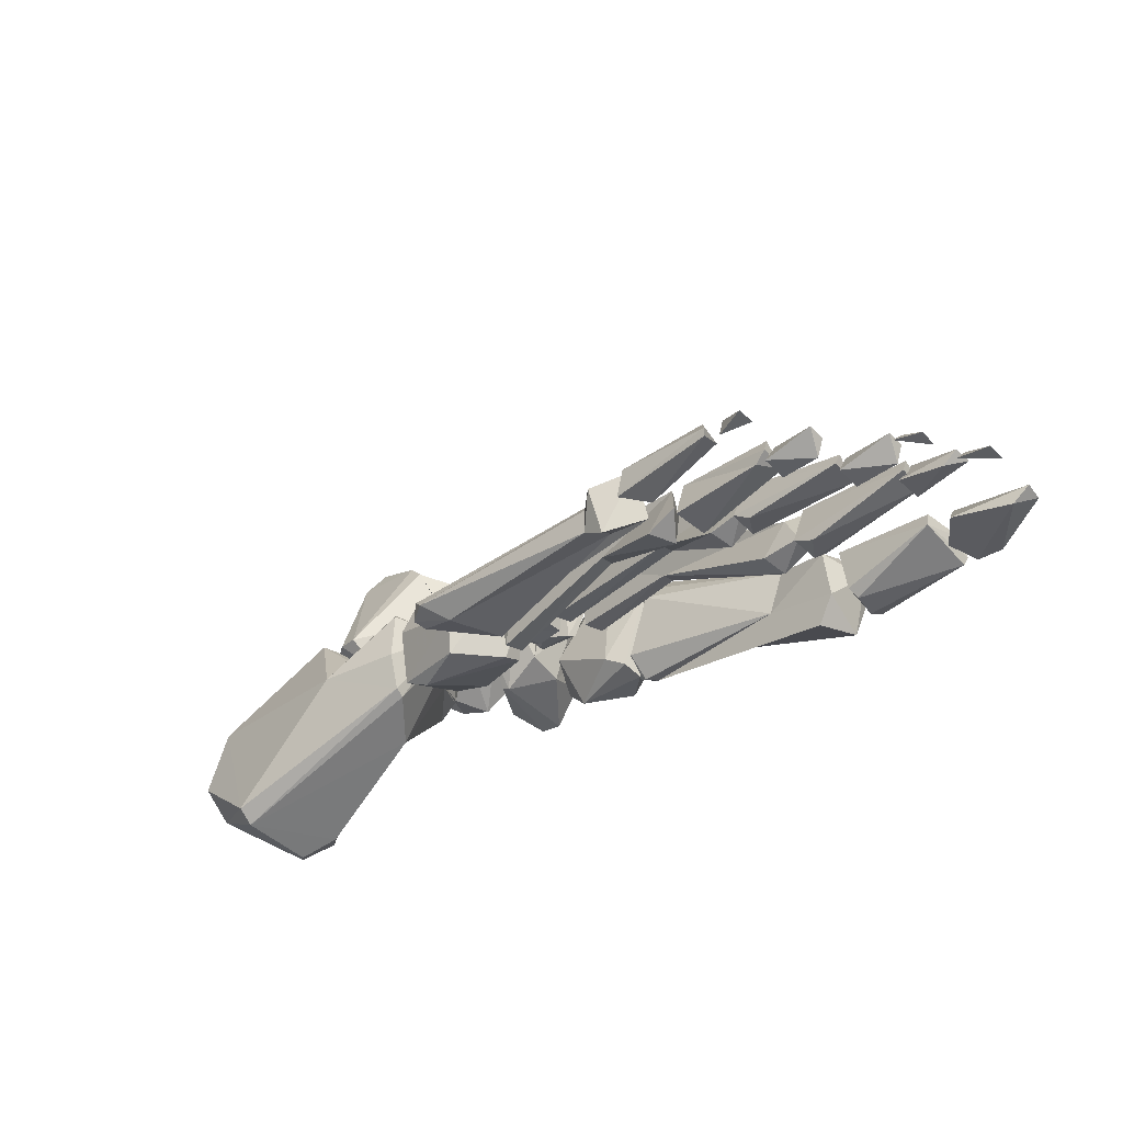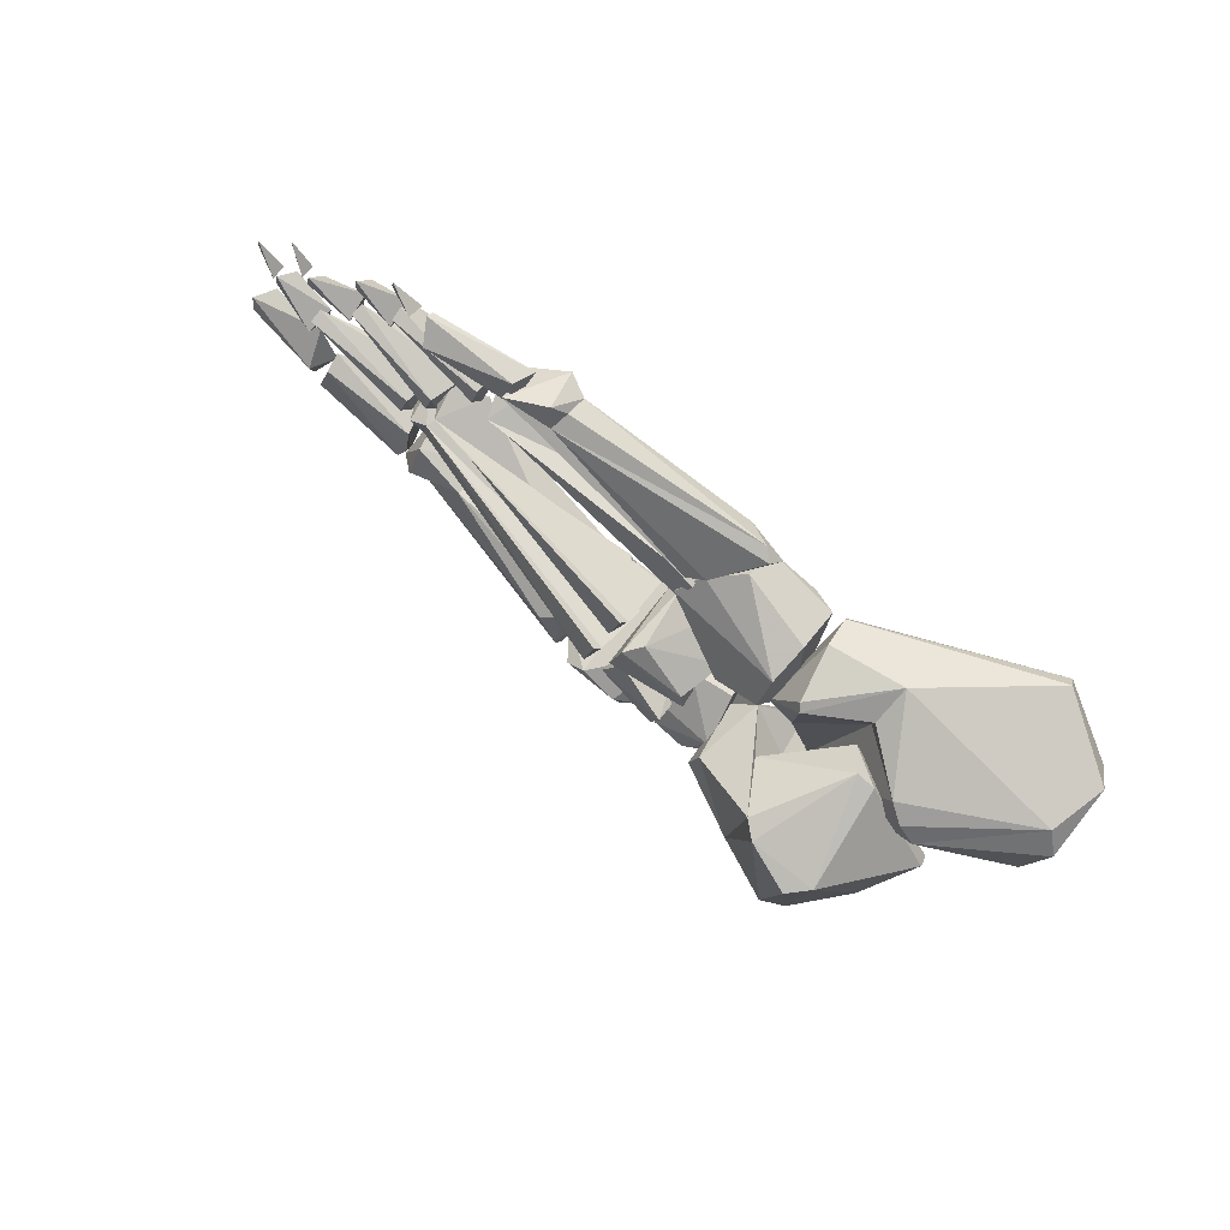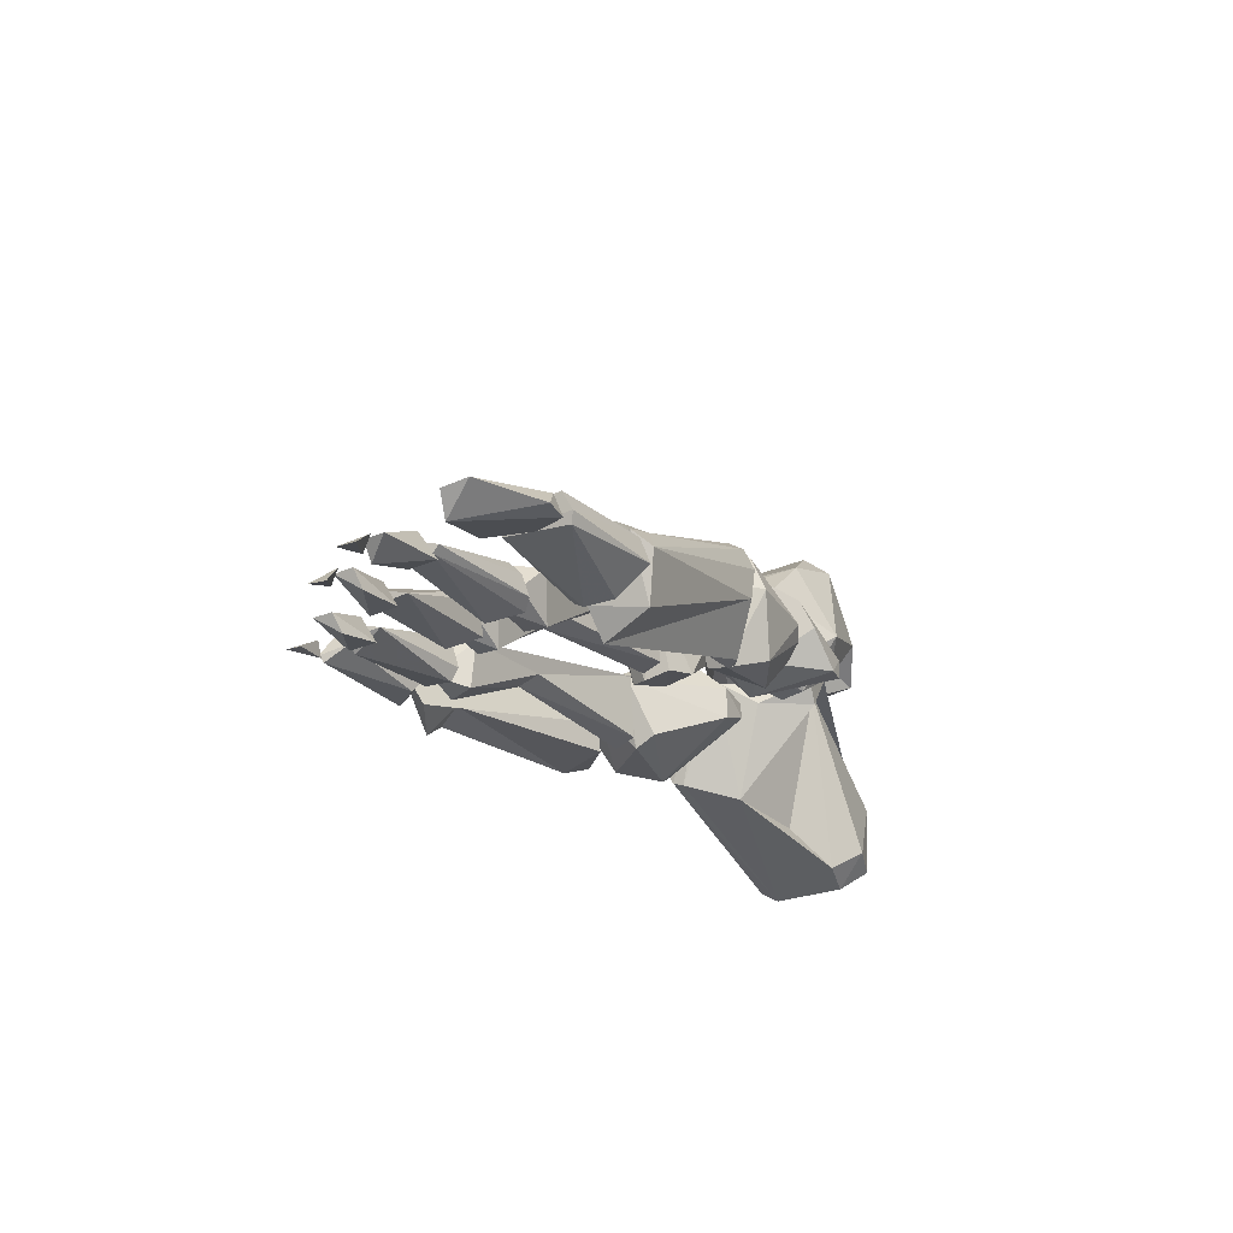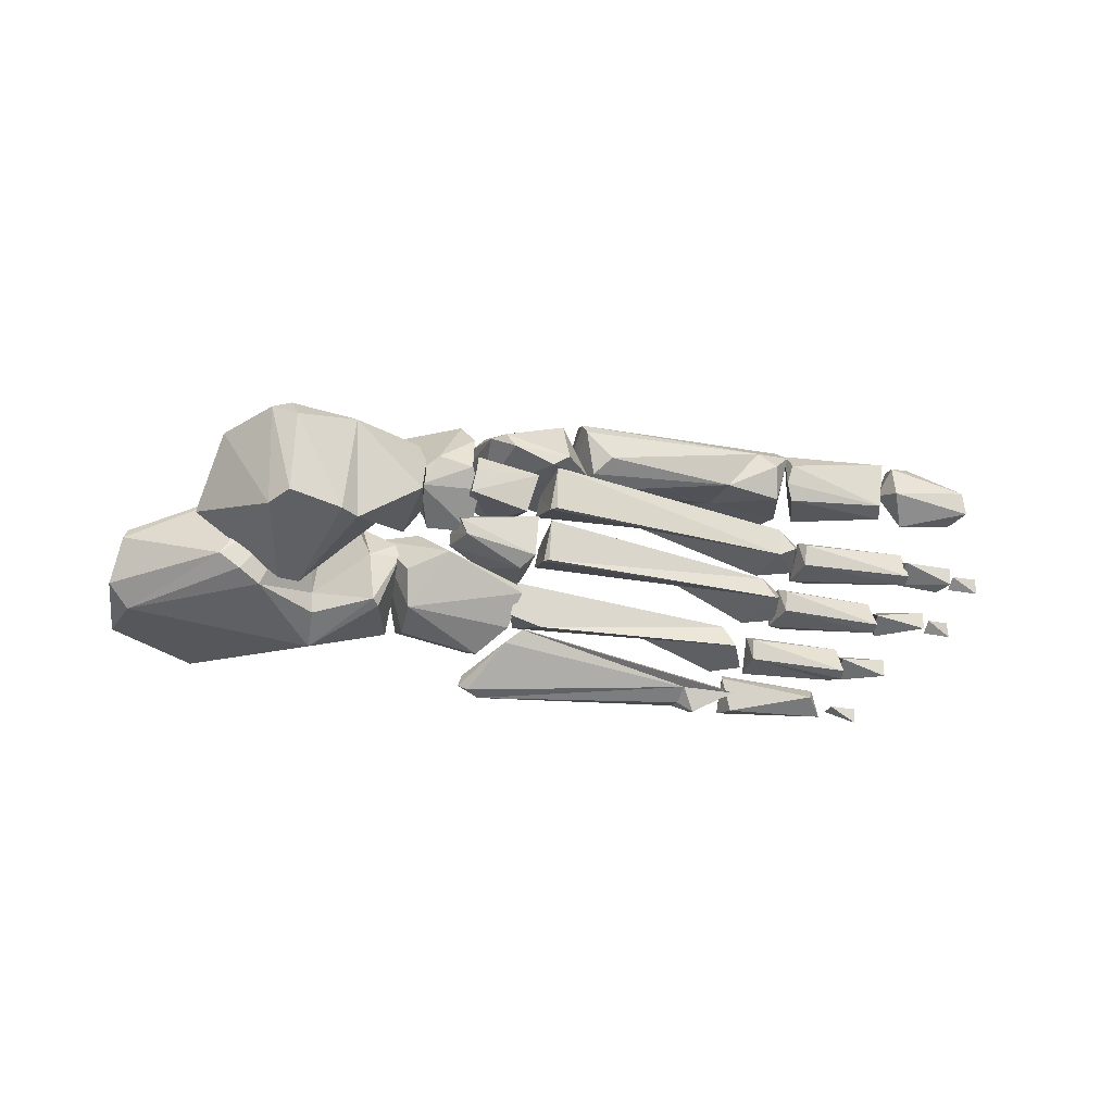
<metadata>
{"format":"obj","ext":"obj","renderer":"f3d","projection":"perspective","resolution":1024,"background":"white","views":[{"elev":-47.0,"azim":32.1,"up":"+Y"},{"elev":76.6,"azim":-151.5,"up":"+Z"},{"elev":-26.3,"azim":111.5,"up":"+Y"},{"elev":61.5,"azim":-8.8,"up":"+Y"}]}
</metadata>
<code>
v 3.142 -1.559 1.93
v 3.534 -1.6 1.934
v 3.199 -1.379 1.945
v 3.486 -1.58 2.126
v 3.13 -1.358 2.051
v 2.99 -1.302 1.711
v 1.911 -1.277 1.848
v 2.993 -1.533 1.984
v 3.023 -1.456 2.028
v 2.995 -1.376 1.703
v 2.925 -1.175 1.867
v 1.774 -1.542 1.746
v 1.884 -1.186 1.439
v 2.058 -1.538 1.468
v 1.907 -1.294 1.358
v 1.954 -1.655 1.38
v 1.474 -1.779 1.575
v 1.227 -1.592 1.53
v 1.414 -1.472 1.266
v 1.283 -1.335 1.611
v -0.5766 -1.336 0.4463
v -0.5013 -1.017 0.4536
v -0.9185 -1.379 1.028
v -1.356 -1.179 0.8998
v -1.422 -1.147 1.046
v -1.201 -1.162 1.242
v -1.314 -1.014 1.179
v -0.7781 -0.6354 0.7871
v -0.5407 -0.5808 0.672
v 1.382 -1.134 1.503
v 1.439 -1.256 1.799
v 1.971 -1.143 1.673
v -0.5572 -1.234 0.03793
v -0.5055 -0.5061 0.05429
v -0.6562 -0.5737 0.4476
v -0.2958 -0.6657 0.6318
v 1.992 -1.576 0.8345
v 2.181 -1.443 1.206
v 1.811 -1.587 1.137
v -0.6276 -1.306 0.2756
v 2.113 -1.01 1.094
v 2.017 -1.074 0.7796
v 0.9849 -1.042 0.5271
v 0.9887 -1.152 0.7533
v 3.471 -1.403 1.473
v 2.362 -1.514 0.8001
v 2.361 -1.66 0.8762
v 2.306 -1.225 0.9006
v 2.375 -1.13 0.9926
v 2.326 -1.189 1.23
v 2.218 -1.588 1.233
v 3.462 -1.507 1.116
v 3.316 -1.674 1.454
v 3.453 -1.561 1.508
v 4.345 -1.813 1.612
v 4.162 -1.624 1.319
v 4.014 -1.582 1.546
v 3.49 -1.368 1.32
v 3.426 -1.683 1.463
v 3.939 -1.762 1.26
v 3.474 -1.673 1.142
v 4.047 -1.576 1.327
v -0.06468 -0.2845 -1.004
v 0.1688 0.4273 -0.9819
v 0.07072 0.3625 -0.4511
v 2.745 -1.437 -0.331
v 3.106 -1.358 0.01011
v 2.639 -1.387 -0.0376
v -0.157 -0.3411 -0.7552
v -0.008355 0.3087 -0.4724
v 3.236 -1.221 -0.2585
v 3.126 -0.9009 -0.09608
v 2.99 -0.9277 -0.4138
v 2.925 -0.9216 -0.05782
v 1.145 -0.363 -0.6577
v 1.136 -0.4499 -0.4562
v 4.58 -1.277 0.332
v 3.26 -1.359 -0.3656
v 3.147 -1.456 -0.2727
v 3.211 -1.063 -0.2574
v 3.297 -0.9689 -0.1609
v 3.228 -1.036 0.08181
v 3.069 -1.446 0.07838
v 3.293 -1.575 0.08423
v 4.572 -1.374 -0.03759
v 4.555 -1.453 0.03053
v 4.546 -1.441 0.3657
v 5.221 -1.525 0.3112
v 5.156 -1.68 0.4131
v 5.546 -1.789 0.4748
v 5.585 -1.8 0.2598
v 5.166 -1.538 0.4088
v 4.587 -1.205 0.175
v 4.995 -1.704 0.4105
v 4.455 -1.513 0.3169
v 4.526 -1.508 -0.01307
v 5.214 -1.534 0.1829
v 0.6258 0.09781 -1.016
v 0.6234 -0.1436 -0.9144
v 0.2658 -0.7788 -1.123
v 0.1969 -0.8199 -1.242
v 0.2359 -0.94 -1.426
v 0.3251 -1.016 -1.376
v 0.4216 -0.9764 -1.509
v 0.548 -0.01679 -1.771
v 0.579 0.2352 -1.663
v 0.6186 0.3141 -1.511
v 0.8834 0.2057 -1.151
v 0.7694 -0.4748 -1.797
v 2.414 -0.6214 -1.006
v 2.197 -1.144 -1.068
v 2.893 -0.695 -1.454
v 3.082 -0.6051 -1.178
v 3.032 -0.8238 -0.8129
v 3.199 -1.026 -1.613
v 3.052 -1.447 -0.8745
v 3.293 -0.8417 -1.41
v 2.832 -1.771 -0.958
v 3.04 -1.575 -1.51
v 0.5558 0.05357 -1.004
v 0.3258 0.5365 -1.051
v 0.3364 0.2427 -1.663
v 0.3139 -0.1501 -1.815
v -0.03433 -0.8297 -1.724
v 0.2679 -0.9696 -1.336
v 0.1925 -0.909 -1.099
v -0.04983 -0.7597 -1.032
v 0.1078 0.5513 -0.9614
v -0.6304 -0.8594 -1.484
v -0.3193 0.6328 -1.253
v -0.4071 0.5846 -1.466
v -0.6337 -0.1506 -1.886
v -0.5989 0.4823 -1.491
v -0.8359 -0.2656 -1.819
v -0.9355 -0.4457 -1.652
v -0.797 -0.2827 -1.159
v 3.208 -0.7983 -1.015
v 3.291 -0.9508 -1.504
v 3.233 -0.9209 -0.8194
v 3.282 -1.524 -0.8312
v 3.334 -1.608 -0.9535
v 3.337 -1.583 -1.279
v 3.349 -1.287 -1.636
v 3.315 -0.7346 -1.231
v 4.406 -1.101 -0.6616
v 4.399 -1.332 -0.591
v 4.504 -1.394 -1.319
v 4.555 -1.275 -1.349
v 4.565 -1.062 -1.24
v 5.611 -1.393 -0.8304
v 5.607 -1.445 -0.5463
v 4.476 -1.38 -0.9663
v 4.676 -1.41 -1.31
v 4.691 -1.473 -0.5076
v 4.973 -1.417 -1.309
v 4.705 -1.163 -1.222
v 4.652 -1.063 -0.7976
v 5.402 -1.664 -0.5126
v -4.282 0.7231 -0.8603
v -3.821 0.4725 -1.6
v -3.813 1.226 -1.595
v -3.335 1.608 -0.3215
v -3.403 0.3582 -0.01375
v -3.326 0.7969 -1.784
v -3.169 1.753 -1.544
v -3.062 1.799 -0.3594
v -3.169 0.3096 0.05357
v -3.017 -0.0422 -0.3011
v -3.11 0.7602 -1.251
v -2.939 1.641 -1.635
v -2.872 1.86 -1.336
v -2.502 1.479 -0.2044
v -2.809 0.6119 -1.103
v -2.338 1.271 -0.1735
v -2.198 1.407 -1.431
v -2.335 0.3326 -0.9407
v -2.601 0.07358 -1.665
v -2.093 0.5772 -0.4965
v -2.355 -0.2257 -1.147
v -2.193 0.4025 -1.892
v -1.841 0.02368 -0.5964
v -2.089 -0.2814 -1.488
v -1.537 0.8477 -0.7003
v -1.501 0.7897 -1.334
v -1.443 0.9049 -1.035
v -1.55 0.1167 -0.8422
v -1.758 0.03189 -1.539
v -4.283 0.58 -0.9788
v -1.852 0.1536 -0.002592
v -1.902 -0.0675 0.4007
v -2.027 -0.5495 0.4982
v -2.116 -1.116 0.208
v -2.046 -0.5237 -0.7477
v -2.152 -0.2742 -0.6882
v -1.832 -1.268 0.174
v -1.655 -0.2974 -0.693
v -1.303 0.07386 -0.2148
v -1.574 -0.7008 -0.7153
v -0.4823 -0.5447 0.08539
v -0.4744 -0.4951 0.2086
v -0.7104 -0.7226 0.546
v -1.149 -0.9249 0.7502
v -1.254 -1.319 0.5272
v -0.7522 -1.287 0.08464
v -0.7175 -1.165 -0.1433
v -4.868 -1.58 -1.411
v -5.066 -0.688 -1.4
v -5.205 0.1167 -1.082
v -5.251 0.198 -0.949
v -5.483 0.01304 -0.4387
v -5.312 -0.1801 -0.1593
v -5.633 -0.8887 -0.2743
v -5.556 -1.212 -0.6306
v -4.617 -1.841 -1.125
v -4.427 -1.477 -1.479
v -4.799 -1.708 -0.05487
v -4.786 -1.836 -0.2624
v -4.147 -1.724 -1.163
v -4.044 0.6539 -0.2969
v -3.662 -1.333 -0.789
v -3.427 0.2773 -1.216
v -3.835 0.5785 -0.0975
v -3.186 0.326 -1.438
v -3.638 0.4045 0.06502
v -2.625 -1.296 -0.5081
v -2.771 -0.1525 -1.428
v -2.579 0.07122 -1.434
v -2.886 0.3171 -1.14
v -3.055 -0.2751 -0.08092
v -3.08 -0.2425 0.2105
v -3.2 -0.6913 0.4376
v -2.336 -0.2269 -0.854
v -2.28 0.08595 -0.3159
v -2.309 0.07104 0.2964
v -2.262 -0.02326 0.3586
v -1.955 -0.04615 -0.4646
v -1.922 -0.02471 -0.2774
v -2.24 -0.7267 0.4068
v -2.269 -1.119 0.2017
v -2.272 -1.164 0.07455
v -5.512 -0.622 -0.9617
v -0.3744 -0.6552 -0.1613
v -0.1734 0.4521 -0.317
v -0.2901 0.3748 0.1653
v -0.4893 0.2073 0.2293
v -0.347 -0.5871 -0.4645
v -0.7235 -0.5006 -0.6075
v -1.131 0.09258 -0.6639
v -1.122 0.4793 -0.4219
v -1.264 -0.1603 -0.5786
v -0.9271 -0.5005 -0.2052
v -0.508 -0.6173 0.02243
v -1.294 -0.1607 -0.4147
v -1.07 0.4284 -0.2249
v -0.8452 0.7131 -0.9429
v -0.9465 0.6966 -0.6589
v -0.08243 0.4533 -0.8956
v -0.7912 0.5604 -1.2
v -0.3002 0.382 -0.4502
v -1.058 -0.08273 -0.9128
v -0.7576 -0.2595 -0.7463
v -0.4271 -0.3518 -0.7935
v -0.3801 -0.3001 -0.8843
v -1.007 -0.113 -1.036
v -1.554 -0.4876 -1.034
v -1.569 0.6726 -1.036
v -0.8859 0.6783 -1.004
v -0.9856 -0.3563 -0.8833
v -1.551 0.6479 -0.8739
v -1.544 0.07441 -0.5827
v -1.466 -0.5485 -1.042
v -1.913 -0.1531 -1.821
v -1.766 -0.1169 -2.021
v -1.596 -0.4258 -2.056
v -1.271 0.7458 -1.177
v -1.36 -0.4369 -2.063
v -0.842 0.4951 -0.7748
v -1.021 0.0697 -0.4429
v -0.9548 -0.3815 -1.352
v -1.018 -0.02694 -1.958
v -0.9368 0.2994 -1.816
v -0.8076 0.5359 -1.459
v -0.1673 -0.5611 -0.4281
v -0.001315 0.1395 -0.4076
v -0.1111 0.07644 0.09881
v 2.43 -1.424 0.3361
v 2.737 -1.313 0.6757
v 2.317 -1.38 0.613
v -0.2592 -0.6197 -0.1923
v -0.1786 0.01822 0.07614
v 2.86 -1.175 0.4211
v 2.731 -0.8763 0.5686
v 2.624 -0.9173 0.2592
v 1.519 -0.681 0.02873
v 1.502 -0.7906 0.2516
v 4.049 -1.41 0.8943
v 2.713 -1.411 0.372
v 2.813 -1.044 0.3757
v 2.905 -0.9634 0.4629
v 2.842 -1.014 0.6999
v 2.655 -1.384 0.7117
v 2.844 -1.536 0.7117
v 4.019 -1.507 0.542
v 4.002 -1.561 0.9314
v 4.751 -1.528 0.8847
v 4.684 -1.67 0.9874
v 5.031 -1.803 1.032
v 5.058 -1.819 0.8241
v 4.663 -1.533 0.9821
v 4.067 -1.368 0.7808
v 4.03 -1.684 0.9246
v 4.6 -1.714 0.7018
v 4.081 -1.668 0.6048
v 4.698 -1.522 0.7632
f 2 1 3
f 2 4 1
f 1 4 3
f 2 3 4
f 7 11 13
f 7 9 11
f 10 15 13
f 7 12 9
f 9 12 8
f 10 14 15
f 8 12 14
f 10 9 8
f 10 11 9
f 7 13 12
f 10 8 14
f 15 14 12
f 15 12 13
f 10 13 11
f 17 18 19
f 16 17 19
f 32 31 17
f 17 31 18
f 18 20 26
f 19 18 23
f 22 19 21
f 19 23 21
f 24 23 25
f 25 23 26
f 27 25 26
f 18 26 23
f 30 27 26
f 30 28 27
f 30 29 28
f 30 26 20
f 18 31 20
f 30 20 31
f 30 32 29
f 30 31 32
f 16 22 29
f 16 29 32
f 16 19 22
f 16 32 17
f 29 22 28
f 22 21 24
f 24 21 23
f 27 28 25
f 24 25 28
f 22 24 28
f 42 43 34
f 42 34 36
f 36 34 35
f 41 39 38
f 36 35 40
f 33 44 40
f 33 35 34
f 33 40 35
f 37 38 39
f 37 42 38
f 41 38 42
f 41 36 44
f 36 40 44
f 33 43 44
f 33 34 43
f 37 44 43
f 37 39 44
f 41 42 36
f 41 44 39
f 37 43 42
f 50 49 48
f 52 48 49
f 52 46 48
f 50 45 49
f 51 53 50
f 51 47 53
f 47 46 52
f 45 52 49
f 50 54 45
f 53 52 54
f 53 47 52
f 53 54 50
f 45 54 52
f 51 46 47
f 51 50 48
f 51 48 46
f 62 58 57
f 59 57 58
f 59 61 60
f 59 58 61
f 59 60 57
f 62 57 60
f 62 60 61
f 62 61 58
f 63 64 75
f 65 64 70
f 68 67 74
f 63 76 69
f 70 69 76
f 65 70 74
f 63 70 64
f 63 69 70
f 68 66 67
f 71 67 66
f 71 72 67
f 67 72 74
f 71 73 72
f 73 74 72
f 64 73 75
f 70 76 74
f 66 76 75
f 64 74 73
f 65 74 64
f 63 75 76
f 68 76 66
f 66 75 73
f 71 66 73
f 68 74 76
f 82 81 80
f 83 79 84
f 80 81 85
f 83 84 87
f 86 79 78
f 86 84 79
f 81 77 85
f 82 77 81
f 86 78 85
f 80 85 78
f 87 77 82
f 83 87 82
f 86 87 84
f 86 85 77
f 79 80 78
f 83 82 80
f 83 80 79
f 86 77 87
f 88 89 90
f 88 91 89
f 89 91 90
f 88 90 91
f 93 95 92
f 94 92 95
f 96 95 93
f 96 94 95
f 97 94 96
f 97 92 94
f 97 93 92
f 97 96 93
f 110 108 98
f 103 101 102
f 104 103 102
f 104 102 109
f 115 106 112
f 107 98 108
f 103 100 101
f 112 107 108
f 111 110 99
f 111 99 100
f 104 111 103
f 110 98 99
f 111 100 103
f 104 109 118
f 105 106 115
f 113 112 110
f 119 118 109
f 110 112 108
f 116 104 118
f 109 105 115
f 112 106 107
f 114 110 111
f 119 109 115
f 114 113 110
f 114 111 116
f 117 115 112
f 117 112 113
f 114 117 113
f 116 111 104
f 114 116 117
f 119 116 118
f 119 115 117
f 119 117 116
f 107 101 98
f 100 98 101
f 99 98 100
f 105 102 101
f 109 102 105
f 105 101 106
f 107 106 101
f 120 121 128
f 121 122 131
f 124 132 123
f 124 123 125
f 129 126 127
f 125 126 129
f 120 128 127
f 120 127 126
f 121 130 128
f 124 125 129
f 136 128 130
f 136 130 133
f 121 131 130
f 132 131 122
f 123 132 122
f 132 133 131
f 124 134 132
f 124 129 134
f 129 127 136
f 136 127 128
f 133 130 131
f 135 134 129
f 120 123 122
f 120 122 121
f 120 125 123
f 120 126 125
f 132 134 133
f 135 133 134
f 135 136 133
f 135 129 136
f 144 138 137
f 139 137 138
f 140 141 146
f 147 141 142
f 143 138 148
f 147 142 143
f 144 149 138
f 139 145 137
f 140 146 139
f 147 146 141
f 149 148 138
f 144 137 145
f 144 145 149
f 146 145 139
f 147 143 148
f 146 149 145
f 147 148 146
f 146 148 149
f 140 139 138
f 140 142 141
f 140 138 142
f 143 142 138
f 151 158 150
f 152 153 154
f 155 153 156
f 155 158 153
f 155 156 150
f 158 154 153
f 151 150 157
f 151 157 154
f 150 156 157
f 151 154 158
f 155 150 158
f 156 153 152
f 156 152 157
f 157 152 154
f 162 159 163
f 161 170 164
f 161 165 170
f 161 162 165
f 167 172 162
f 168 163 188
f 168 160 169
f 166 171 165
f 167 162 163
f 178 174 167
f 167 163 168
f 161 164 160
f 180 164 170
f 179 173 177
f 165 171 170
f 166 165 162
f 166 162 172
f 178 167 168
f 168 173 176
f 168 169 173
f 160 164 169
f 175 170 171
f 166 172 171
f 175 171 172
f 174 175 172
f 174 172 167
f 164 173 169
f 180 177 164
f 178 168 176
f 179 176 173
f 164 177 173
f 181 174 178
f 181 178 176
f 183 175 174
f 181 176 179
f 182 179 177
f 182 177 180
f 175 180 170
f 175 184 180
f 183 185 175
f 181 183 174
f 181 179 182
f 181 186 183
f 187 186 182
f 181 182 186
f 175 185 184
f 187 180 184
f 186 185 183
f 187 182 180
f 187 184 186
f 186 184 185
f 168 188 160
f 161 188 159
f 159 188 163
f 161 159 162
f 161 160 188
f 197 196 194
f 197 189 190
f 202 190 191
f 202 201 190
f 195 198 205
f 192 194 193
f 195 193 198
f 193 194 196
f 195 203 192
f 195 192 193
f 193 196 198
f 197 200 199
f 202 191 192
f 195 205 204
f 198 196 199
f 197 199 196
f 197 190 200
f 205 198 199
f 201 200 190
f 202 192 203
f 195 204 203
f 197 194 189
f 191 190 194
f 192 191 194
f 190 189 194
f 200 204 199
f 201 204 200
f 202 203 201
f 203 204 201
f 205 199 204
f 206 214 213
f 206 213 241
f 208 209 223
f 211 219 210
f 219 209 210
f 212 211 210
f 212 213 216
f 217 213 214
f 206 215 214
f 221 207 208
f 221 215 207
f 219 223 209
f 212 216 211
f 216 213 217
f 217 214 218
f 218 214 215
f 206 207 215
f 218 215 221
f 221 208 223
f 231 211 216
f 219 222 228
f 231 224 211
f 211 224 222
f 217 218 225
f 220 225 218
f 228 222 224
f 228 224 229
f 211 222 219
f 216 217 239
f 220 218 221
f 220 221 225
f 225 221 226
f 223 228 227
f 219 228 223
f 217 225 240
f 221 223 226
f 223 227 226
f 231 230 224
f 229 224 230
f 231 216 239
f 225 226 232
f 227 232 226
f 228 229 227
f 231 234 230
f 233 232 227
f 234 233 229
f 233 227 229
f 234 229 230
f 231 238 235
f 231 235 234
f 225 232 236
f 237 236 233
f 233 236 232
f 234 237 233
f 231 239 238
f 217 240 239
f 237 240 236
f 234 235 237
f 238 237 235
f 238 239 237
f 237 239 240
f 225 236 240
f 206 241 207
f 207 241 208
f 208 241 209
f 209 241 210
f 212 210 241
f 212 241 213
f 246 243 242
f 243 244 242
f 244 252 242
f 245 252 244
f 248 243 247
f 246 247 243
f 248 249 243
f 248 247 250
f 247 251 250
f 245 251 252
f 245 254 253
f 245 253 251
f 246 251 247
f 246 252 251
f 248 254 249
f 248 250 254
f 254 250 253
f 253 250 251
f 243 249 244
f 249 254 244
f 245 244 254
f 246 242 252
f 256 257 255
f 257 258 255
f 259 257 256
f 260 255 258
f 260 256 255
f 259 262 257
f 259 256 261
f 261 260 264
f 261 256 260
f 260 258 264
f 259 261 262
f 262 261 264
f 262 264 263
f 262 263 257
f 257 263 258
f 258 263 264
f 268 278 271
f 272 266 273
f 273 281 280
f 275 273 266
f 271 265 274
f 275 266 269
f 277 267 269
f 270 278 269
f 270 265 271
f 270 271 278
f 268 271 279
f 271 276 279
f 265 272 274
f 271 274 276
f 273 276 274
f 275 281 273
f 267 282 275
f 278 277 269
f 282 281 275
f 267 275 269
f 273 280 276
f 279 276 280
f 279 280 281
f 268 282 267
f 268 279 282
f 268 277 278
f 268 267 277
f 279 281 282
f 272 273 274
f 265 266 272
f 270 269 266
f 270 266 265
f 295 289 283
f 283 284 294
f 290 285 284
f 292 288 287
f 290 292 285
f 290 289 295
f 290 284 283
f 290 283 289
f 288 286 287
f 291 287 286
f 292 287 291
f 293 291 286
f 293 285 292
f 293 292 291
f 295 283 294
f 293 284 285
f 290 295 292
f 293 294 284
f 295 294 288
f 288 294 286
f 292 295 288
f 293 286 294
f 298 300 299
f 301 297 302
f 303 298 299
f 301 302 304
f 303 297 298
f 304 296 300
f 303 304 302
f 303 299 296
f 296 299 300
f 303 302 297
f 301 304 300
f 301 300 298
f 301 298 297
f 303 296 304
f 305 306 307
f 305 308 306
f 306 308 307
f 305 307 308
f 314 309 312
f 314 310 309
f 311 309 310
f 311 310 313
f 311 312 309
f 311 313 312
f 314 312 313
f 314 313 310

</code>
